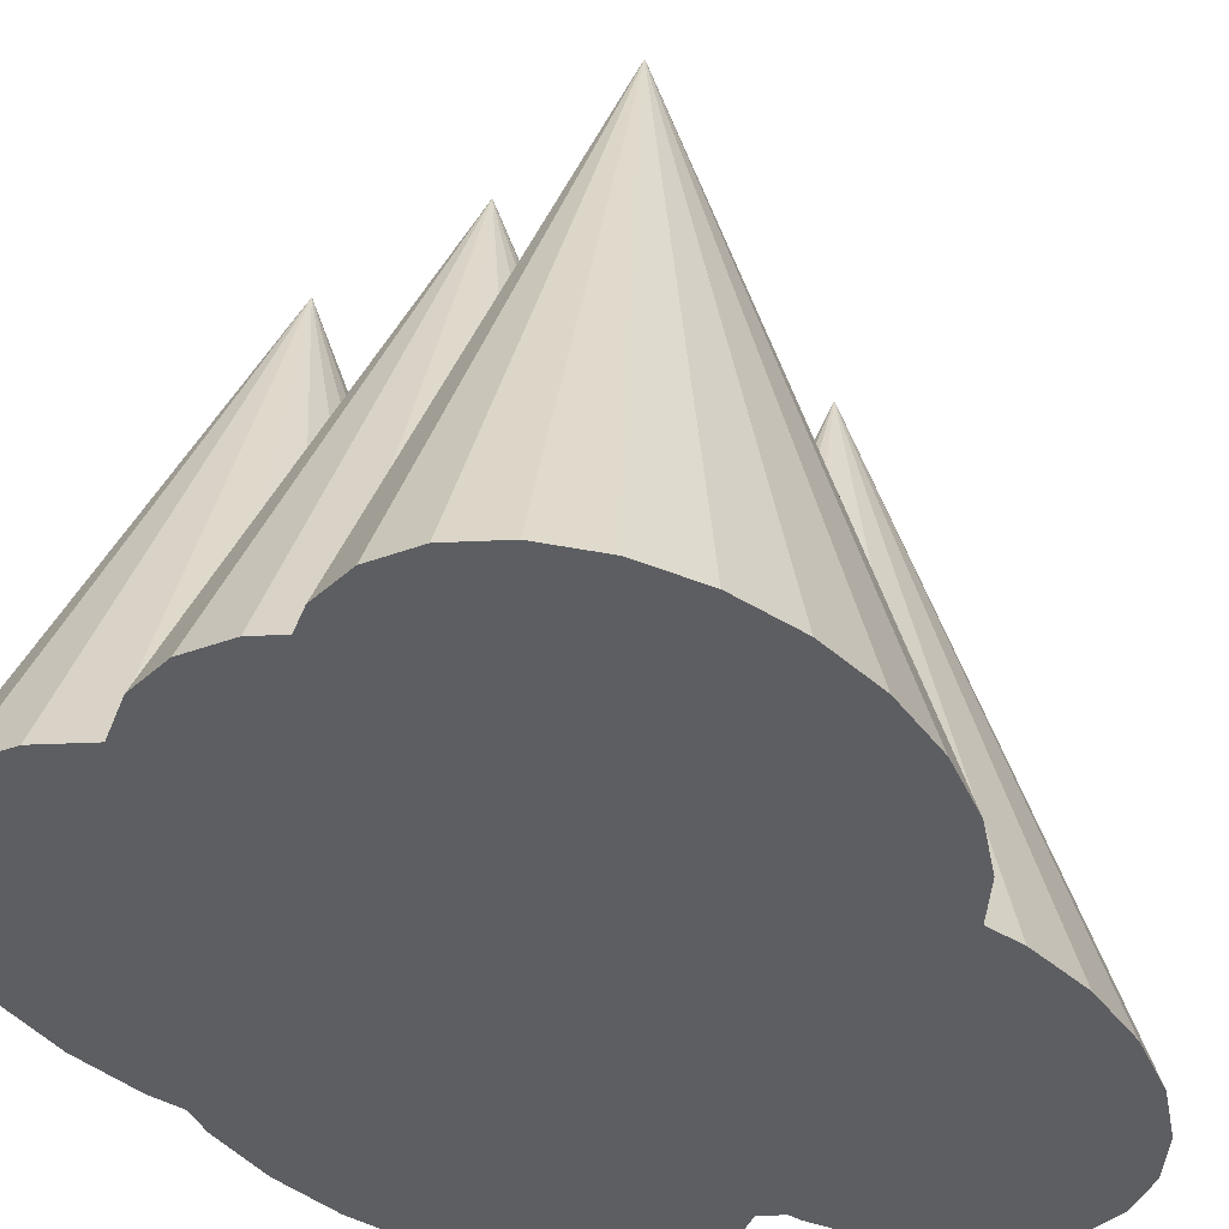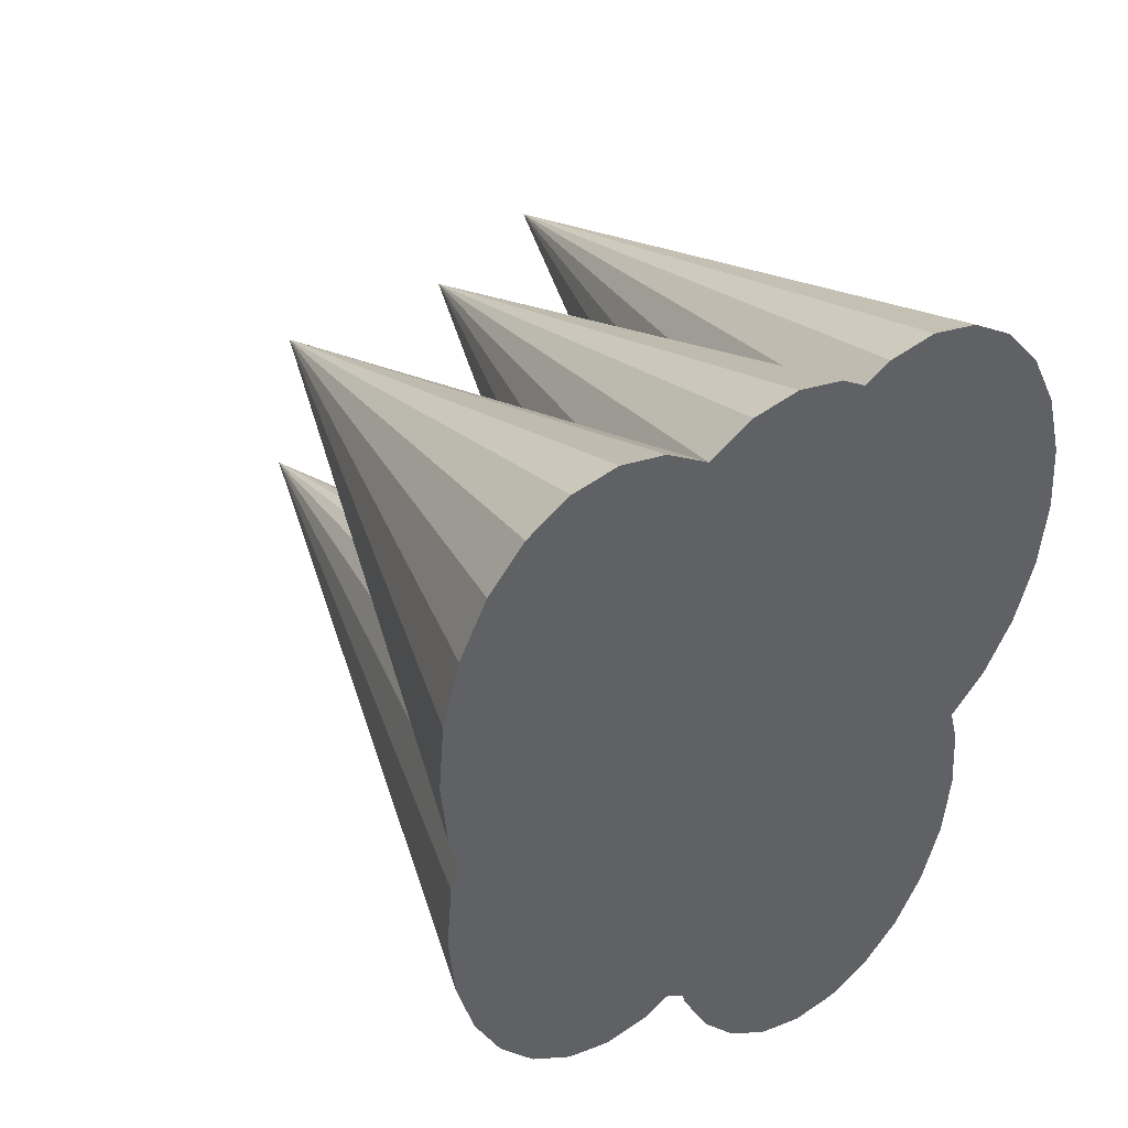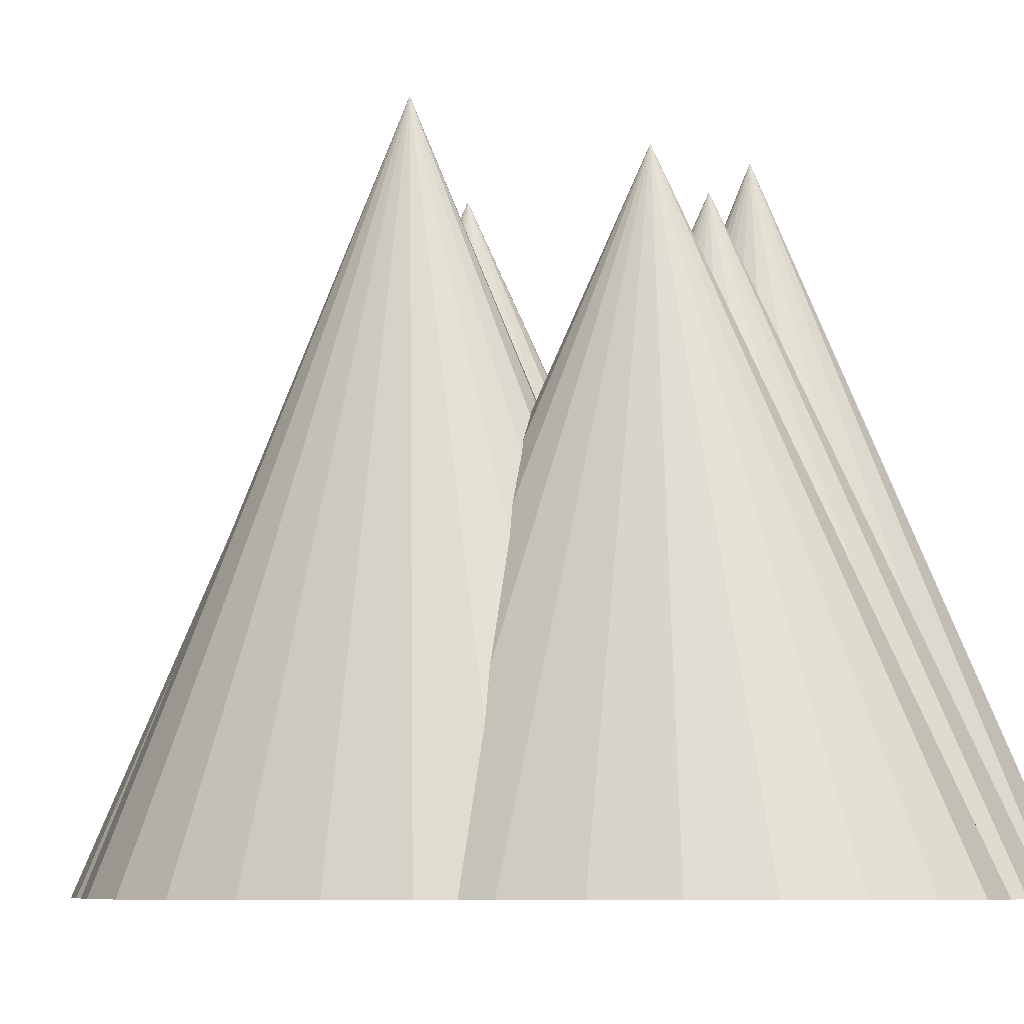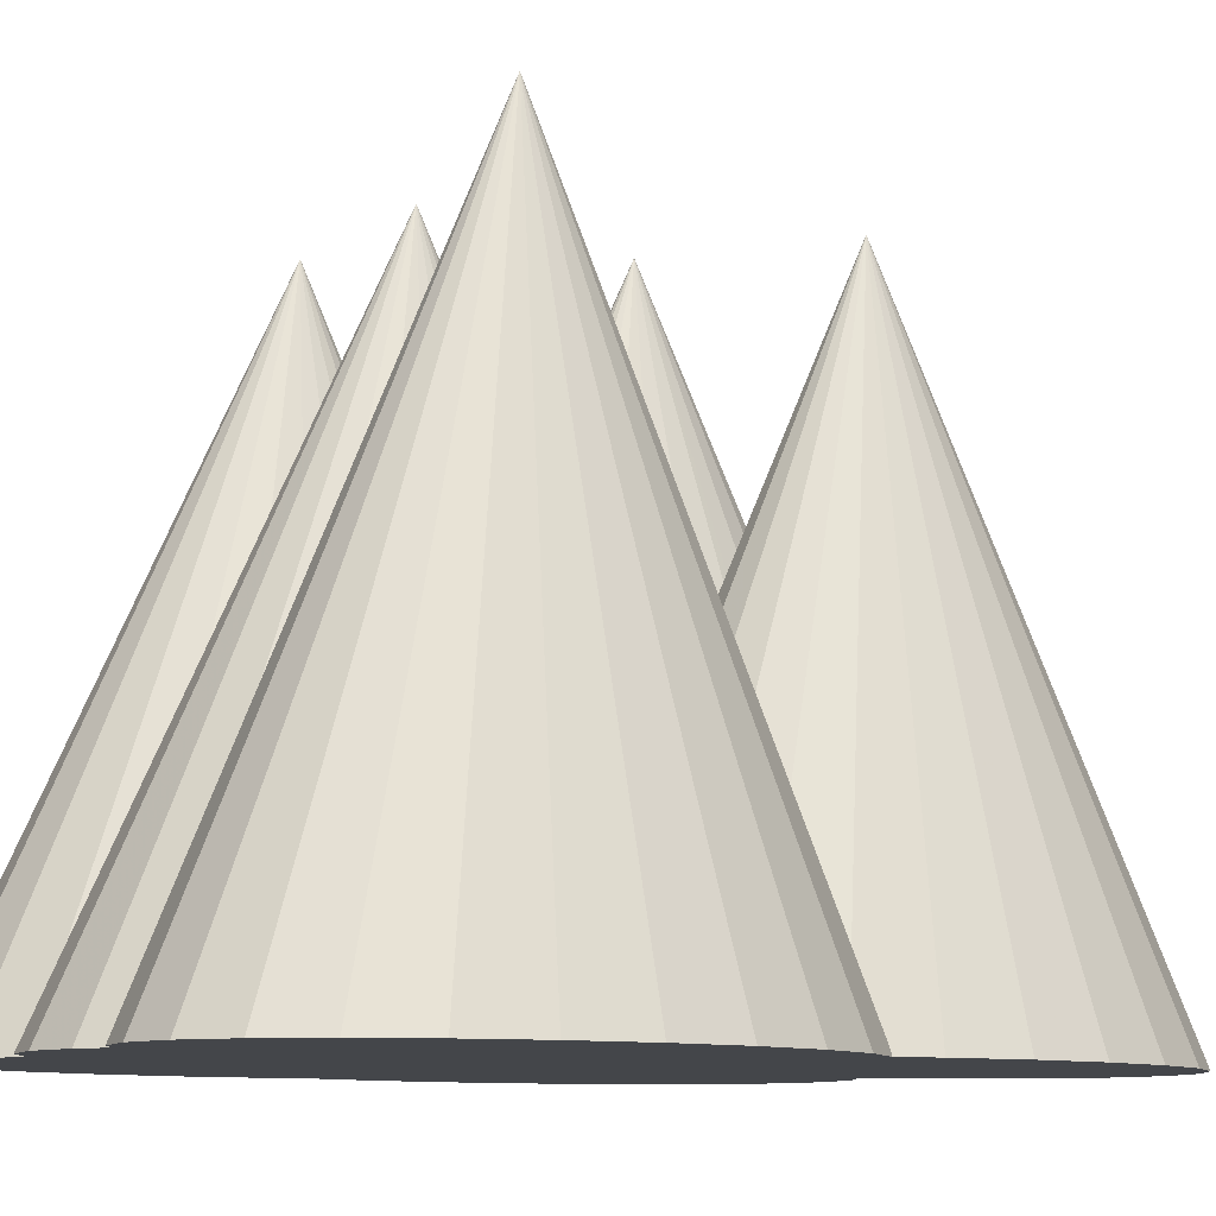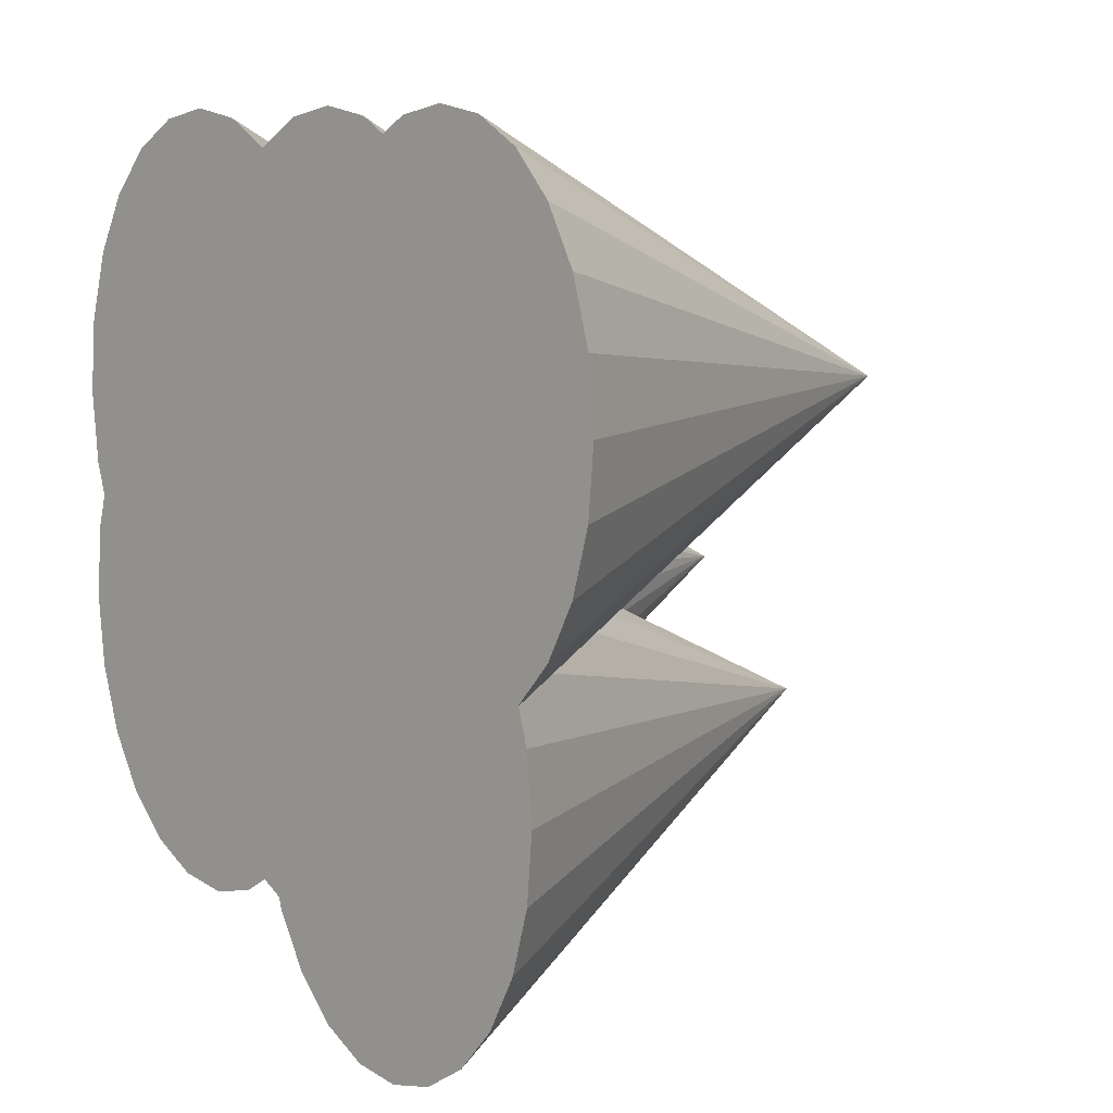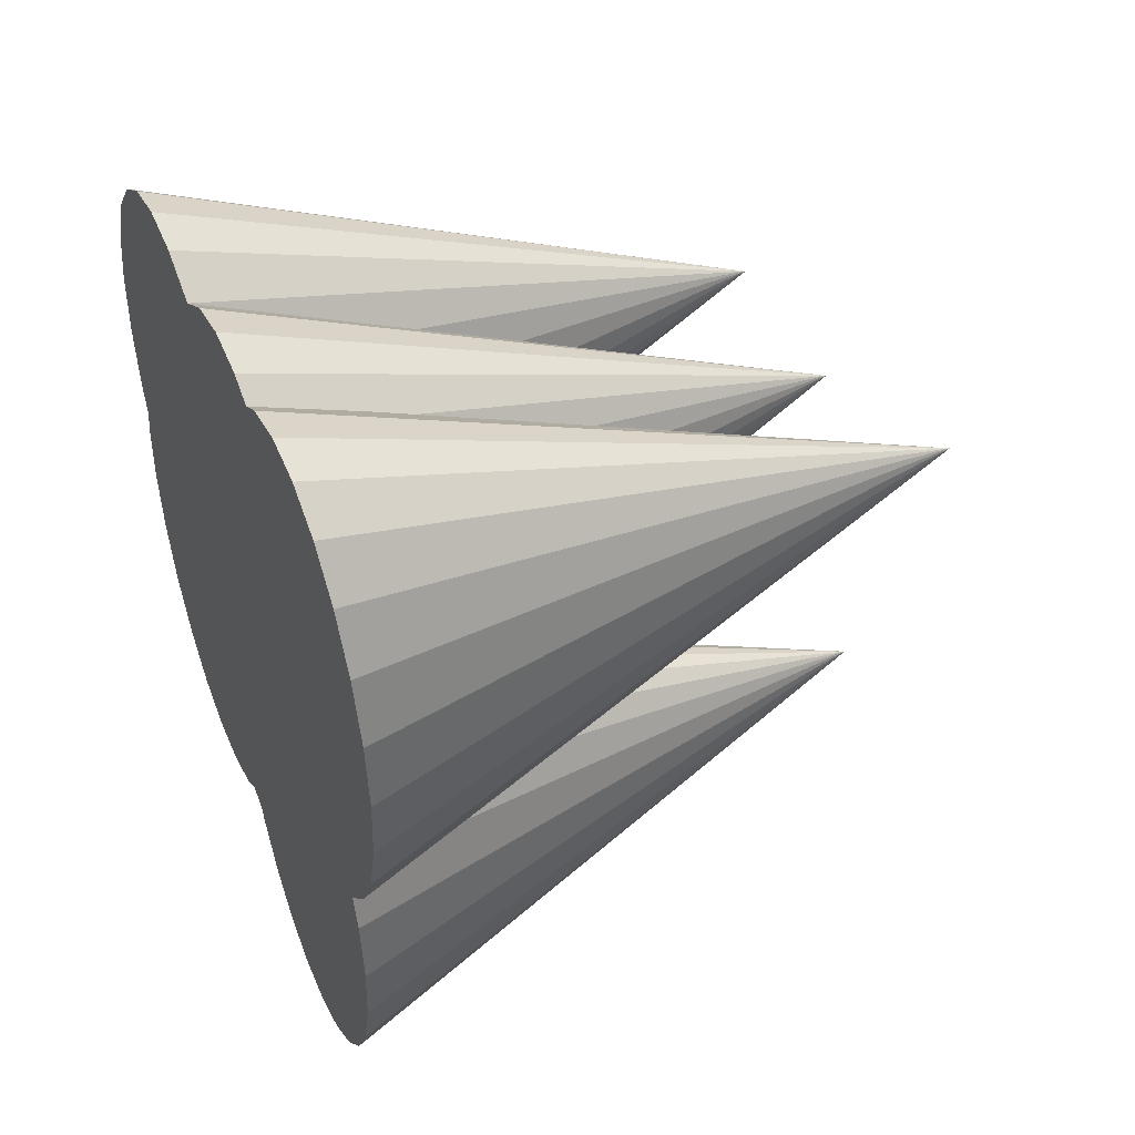
<metadata>
{"format":"obj","ext":"obj","renderer":"f3d","projection":"perspective","resolution":1024,"background":"white","views":[{"elev":-38.8,"azim":-143.3,"up":"+Z"},{"elev":43.5,"azim":147.8,"up":"+Y"},{"elev":-7.4,"azim":109.5,"up":"+Z"},{"elev":-9.8,"azim":-123.1,"up":"+Z"},{"elev":9.2,"azim":-138.8,"up":"+Y"},{"elev":46.9,"azim":-114.4,"up":"+Y"}]}
</metadata>
<code>
o obj_0
v -7.994 		-12.65 		0
v -8.454 		-11.69 		0
v -8.743 		-10.58 		0
v -8.842 		-9.385 		0
v 0.152 		-10.34 		0
v -0.447 		-11.07 		0
v 0.612 		-9.385 		0
v 0.901 		-8.271 		0
v -6.433 		-6.496 		3.616
v -6.602 		-6.608 		3.616
v -2.576 		-5.197 		5.826
v -2.474 		-5.214 		6.013
v -6.356 		0.843 		0
v -7.105 		-3.615 		11
v -7.105 		1 		0
v -2.164 		-5.215 		6.427
v -2.209 		-5.206 		6.383
v -1.895 		-3.615 		10.02
v -8.743 		-8.19 		0
v -3.137 		-6.546 		6.114
v -3.132 		-6.083 		5.707
v -8.583 		-7.575 		0
v -1.895 		-7.077 		11
v -5.661 		-7.077 		5
v -5.868 		-4.076 		6.155
v -5.866 		-3.615 		6.292
v -4.789 		-3.615 		10.02
v -9.152 		-6.879 		0
v -9.612 		-5.923 		0
v -9.901 		-4.81 		0
v -10 		-3.615 		0
v -9.901 		-2.421 		0
v -9.612 		-1.308 		0
v -9.152 		-0.352 		0
v -8.553 		0.382 		0
v -7.854 		0.843 		0
v -1.895 		-5.212 		6.555
v -3.137 		-5.197 		4.473
v -5.396 		-7.583 		5.776
v -5.58 		-7.203 		5.243
v -4.715 		-8.858 		5.743
v -5.189 		-7.978 		6.111
v -5.331 		-7.684 		5.898
v -4.789 		1 		0
v -5.127 		-8.077 		6.152
v -5.539 		0.843 		0
v -4.502 		-5.347 		6.132
v -4.498 		-5.346 		6.132
v -6.112 		-6.357 		3.454
v -4.789 		-5.469 		5.996
v -1.626 		-5.215 		6.427
v -4.211 		-7.077 		10.02
v -4.564 		-9.178 		5.3
v -4.207 		-5.222 		5.992
v 0.901 		-5.882 		0
v -5.889 		-0.2561 		1.756
v -5.898 		-0.5527 		2.344
v -4.436 		-9.385 		4.907
v -5.947 		0.5732 		0
v -3.134 		-7.077 		6.292
v -3.875 		-5.08 		5.533
v -3.871 		-5.079 		5.526
v -3.132 		-6.616 		6.155
v 0.612 		-1.308 		0
v -8.533 		-7.557 		0.1505
v -4.211 		-9.864 		3.969
v -5.868 		-4.609 		5.707
v -5.863 		-4.146 		6.114
v -3.137 		-7.607 		6.114
v -3.132 		-7.538 		6.155
v -3.996 		-10.22 		3.103
v -7.701 		-7.161 		2.253
v -8.169 		-7.34 		1.169
v -3.411 		-4.884 		4.512
v -3.417 		-4.885 		4.526
v -3.142 		-8.225 		5.53
v -3.132 		-8.071 		5.707
v -0.1209 		-5.248 		2.93
v -0.7123 		-5.191 		4.644
v -3.311 		-4.919 		4.36
v 0.7618 		-5.346 		0
v 0.1118 		-5.229 		2.195
v 0.901 		-4.81 		0
v -3.44 		-11.69 		0
v -5.947 		-6.498 		3.846
v -3.502 		-11.29 		0.5506
v -5.871 		-1.89 		4.723
v -5.857 		-1.626 		4.295
v -7.395 		-13.38 		0
v -3.143 		-9.066 		4.295
v -3.129 		-8.802 		4.724
v -3.386 		-11.49 		0
v 1 		-7.077 		0
v -3.111 		-10.44 		1.756
v -3.102 		-10.14 		2.344
v -5.198 		-13.84 		0
v -5.947 		-14 		0
v -6.697 		-13.84 		0
v -4.211 		-5.223 		5.996
v -1.316 		-5.214 		6.013
v -1.581 		-5.206 		6.383
v -3.053 		-11.27 		0
v -2.644 		-11.54 		0
v -1.895 		-11.69 		0
v -6.049 		-6.291 		3.433
v -6.061 		-6.322 		3.401
v 0.152 		-0.352 		0
v -0.447 		0.382 		0
v -0.8914 		-5.215 		5.108
v -1.214 		-5.197 		5.826
v -5.947 		-9.385 		10.27
v -5.868 		-2.622 		5.707
v -5.858 		-2.468 		5.53
v -5.871 		-5.341 		4.724
v -5.858 		-4.763 		5.53
v -3.342 		-4.233 		4.835
v -3.342 		-4.854 		4.314
v -3.129 		-5.351 		4.724
v 0.901 		-2.421 		0
v 1 		-3.615 		0
v -5.868 		-3.154 		6.155
v -5.863 		-3.085 		6.114
v -1.146 		0.843 		0
v -1.895 		1 		0
v -2.644 		0.843 		0
v -3.342 		0.382 		0
v -5.589 		-5.808 		4.512
v -5.583 		-5.807 		4.526
v -5.87 		-5.928 		3.707
v -5.857 		-5.605 		4.295
v -2.899 		-5.215 		5.108
v -3.078 		-5.191 		4.644
v -7.105 		-6.864 		3.258
v -3.342 		-3.615 		5.011
v -5.001 		-8.337 		6.152
v -4.804 		-8.715 		5.915
v -4.931 		-8.45 		6.106
v -3.142 		-5.929 		5.53
v -3.9 		-12.65 		0
v -4.5 		-13.38 		0
v -5.125 		-5.612 		5.533
v -5.129 		-5.613 		5.527
v -3.342 		-2.997 		4.835
v -7.443 		-7 		2.765
v -4.04 		0.843 		0
v -1.146 		-11.54 		0
v -3.342 		-2.283 		4.236
v -3.342 		-1.308 		2.936
v -4.793 		-5.47 		5.993
v -6.907 		-6.736 		3.463
g group_0_1206582
f 12 18 11
f 56 13 14
f 13 15 14
f 15 36 14
f 21 52 20
f 40 111 39
f 12 17 18
f 16 18 17
f 45 42 111
f 29 59 28
f 30 59 29
f 31 59 30
f 32 59 31
f 24 111 40
f 27 26 25
f 24 40 52
f 41 136 111
f 39 52 40
f 14 36 35
f 43 111 42
f 37 18 16
f 35 34 14
f 24 85 111
f 33 14 34
f 41 52 136
f 43 42 52
f 39 43 52
f 33 32 14
f 38 132 80
f 44 46 27
f 14 32 31
f 42 45 52
f 135 52 45
f 135 137 52
f 111 73 19
f 5 23 6
f 7 23 5
f 48 27 47
f 8 23 7
f 93 23 8
f 93 55 23
f 9 85 49
f 27 50 47
f 37 23 51
f 101 51 23
f 21 20 23
f 138 21 23
f 49 14 9
f 41 111 53
f 54 61 27
f 53 52 41
f 56 14 57
f 59 13 56
f 58 53 111
f 54 99 52
f 63 52 60
f 30 14 31
f 28 14 29
f 62 27 61
f 29 14 30
f 130 14 49
f 53 58 52
f 84 86 111
f 73 65 19
f 58 111 66
f 71 66 111
f 22 65 28
f 66 71 52
f 130 114 14
f 60 23 63
f 68 14 67
f 68 25 14
f 37 16 23
f 63 23 20
f 58 66 52
f 60 70 23
f 72 73 111
f 59 56 46
f 69 23 70
f 25 68 27
f 65 22 19
f 67 27 68
f 86 52 71
f 27 46 57
f 56 57 46
f 91 76 52
f 77 69 52
f 77 52 76
f 79 23 78
f 76 23 77
f 69 77 23
f 78 18 79
f 72 14 73
f 52 86 95
f 94 95 86
f 23 55 82
f 82 55 81
f 52 90 91
f 95 90 52
f 82 78 23
f 52 127 105
f 71 111 86
f 92 86 84
f 72 144 14
f 18 82 83
f 78 82 18
f 83 82 81
f 76 91 23
f 90 23 91
f 88 14 87
f 113 87 14
f 38 80 74
f 88 57 14
f 85 24 52
f 105 85 52
f 103 104 23
f 14 28 65
f 37 51 18
f 102 94 86
f 102 86 92
f 97 98 96
f 89 96 98
f 1 140 89
f 2 84 1
f 88 87 27
f 94 23 95
f 90 95 23
f 100 101 23
f 57 88 27
f 23 94 103
f 70 60 52
f 102 103 94
f 62 75 27
f 3 84 2
f 74 27 75
f 85 106 49
f 100 18 101
f 101 18 51
f 105 106 85
f 96 89 140
f 109 110 23
f 111 97 96
f 110 100 23
f 113 14 112
f 105 129 49
f 100 110 18
f 109 18 110
f 79 109 23
f 49 106 105
f 115 14 114
f 87 113 27
f 80 117 74
f 112 27 113
f 79 18 109
f 117 80 116
f 83 120 18
f 19 4 111
f 120 119 18
f 27 115 114
f 119 64 18
f 4 3 111
f 70 52 69
f 3 2 111
f 2 1 111
f 67 115 27
f 93 8 22
f 108 123 18
f 1 89 111
f 89 98 111
f 63 20 52
f 83 81 22
f 81 55 22
f 120 83 22
f 115 67 14
f 98 97 111
f 138 52 21
f 27 74 116
f 126 148 18
f 122 14 121
f 112 14 122
f 64 22 107
f 65 73 14
f 47 52 48
f 52 99 48
f 47 50 52
f 127 52 128
f 117 116 74
f 15 13 36
f 148 147 18
f 129 105 127
f 13 59 36
f 35 36 59
f 121 27 122
f 27 112 122
f 43 39 111
f 130 49 129
f 132 23 131
f 143 18 147
f 118 38 75
f 132 38 118
f 118 138 132
f 128 27 114
f 22 28 59
f 33 59 32
f 45 111 135
f 61 52 62
f 116 134 27
f 131 80 132
f 135 111 137
f 111 136 137
f 150 14 133
f 118 75 52
f 10 9 14
f 136 52 137
f 118 52 138
f 128 114 127
f 54 27 99
f 99 27 48
f 14 25 26
f 129 127 130
f 14 26 121
f 130 127 114
f 18 64 107
f 140 1 139
f 18 107 108
f 140 111 96
f 142 52 141
f 111 140 139
f 18 123 124
f 128 52 142
f 143 27 134
f 139 1 84
f 92 84 3
f 75 62 52
f 111 133 144
f 61 54 52
f 72 111 144
f 19 92 4
f 35 59 34
f 33 34 59
f 59 46 22
f 46 44 22
f 44 145 22
f 145 126 22
f 126 108 22
f 124 123 125
f 125 123 126
f 107 22 108
f 108 126 123
f 119 22 64
f 131 23 11
f 18 143 134
f 18 124 125
f 74 75 38
f 125 126 18
f 133 14 144
f 116 18 134
f 149 52 50
f 104 103 146
f 103 102 146
f 6 146 102
f 5 6 102
f 102 22 5
f 7 5 22
f 3 4 92
f 8 7 22
f 55 93 22
f 119 120 22
f 19 22 92
f 102 92 22
f 147 27 143
f 111 139 84
f 149 141 52
f 23 132 138
f 116 80 18
f 146 23 104
f 23 146 6
f 141 27 142
f 85 9 111
f 121 26 27
f 27 128 142
f 9 10 111
f 80 131 18
f 148 27 147
f 133 111 150
f 150 111 10
f 23 16 17
f 11 23 12
f 17 12 23
f 126 27 148
f 10 14 150
f 27 126 145
f 141 149 27
f 145 44 27
f 131 11 18
f 149 50 27

</code>
